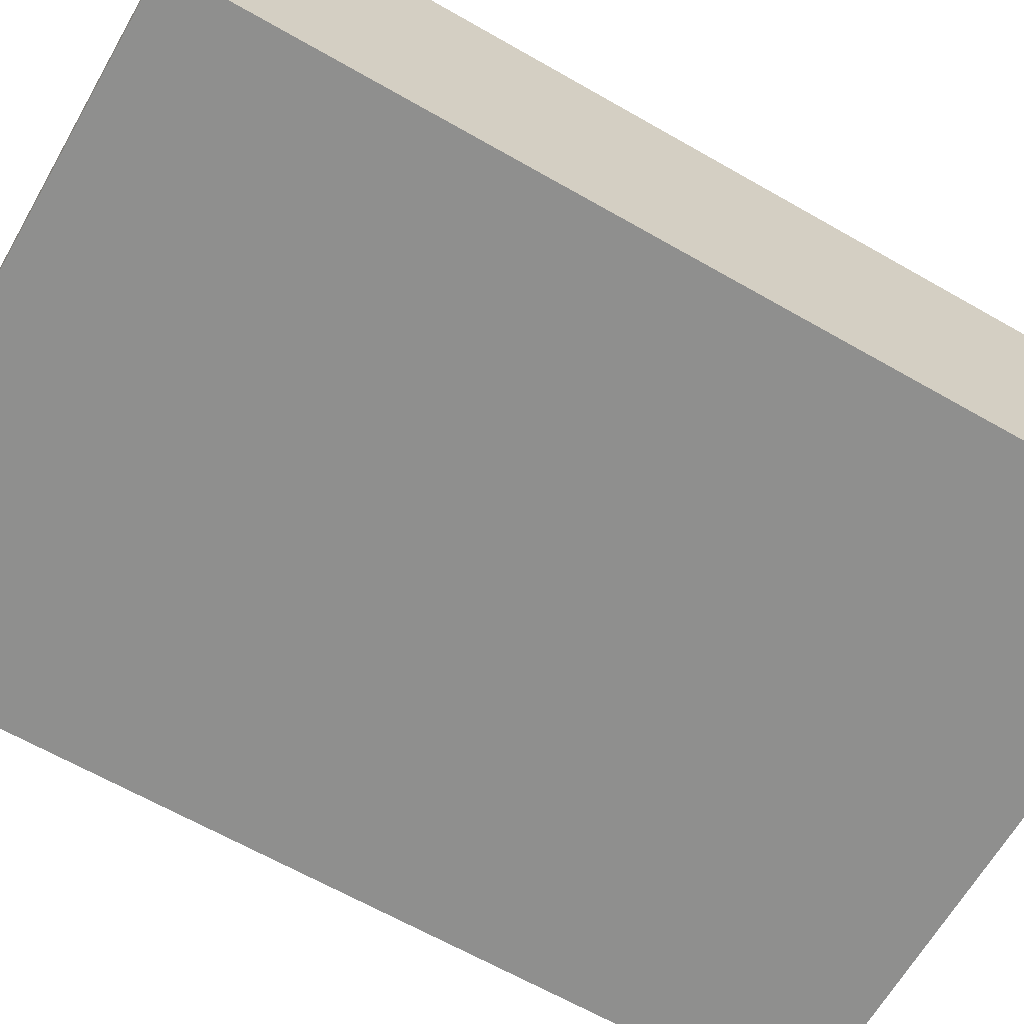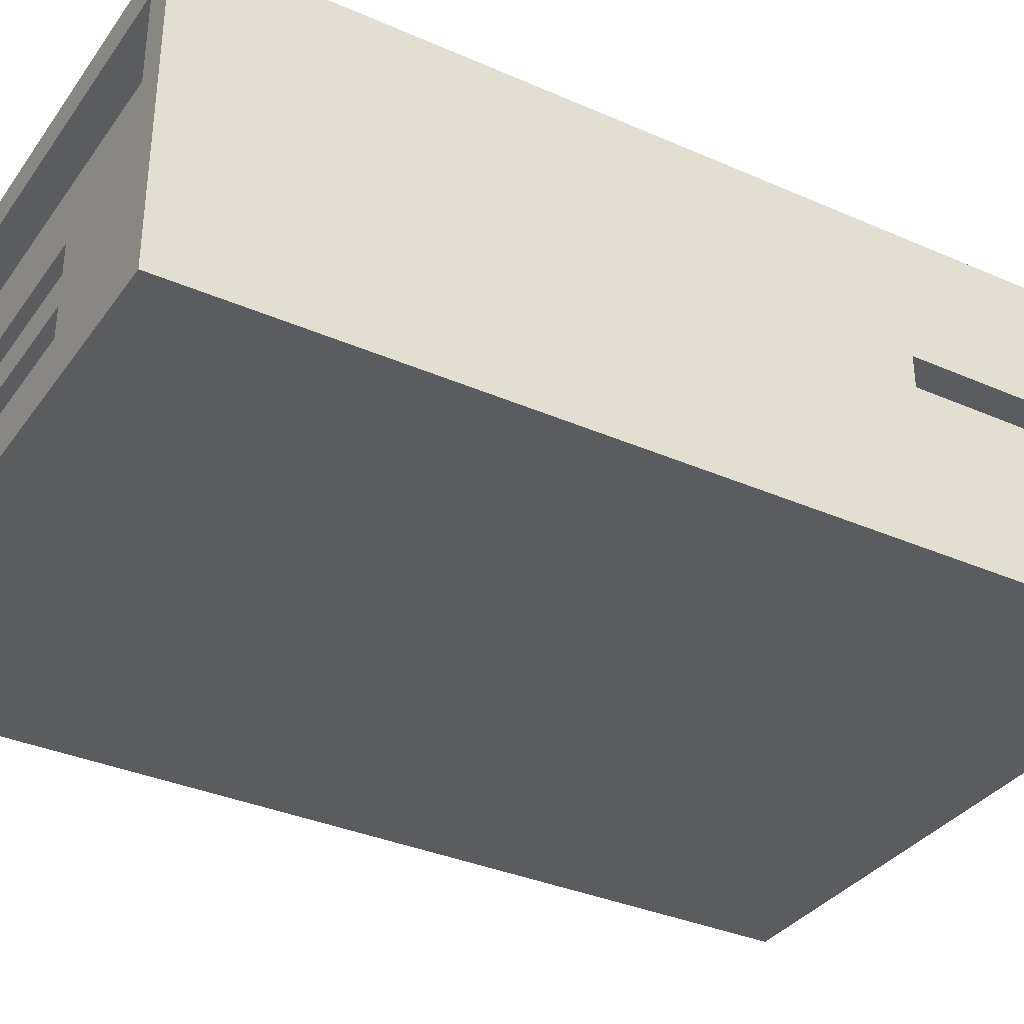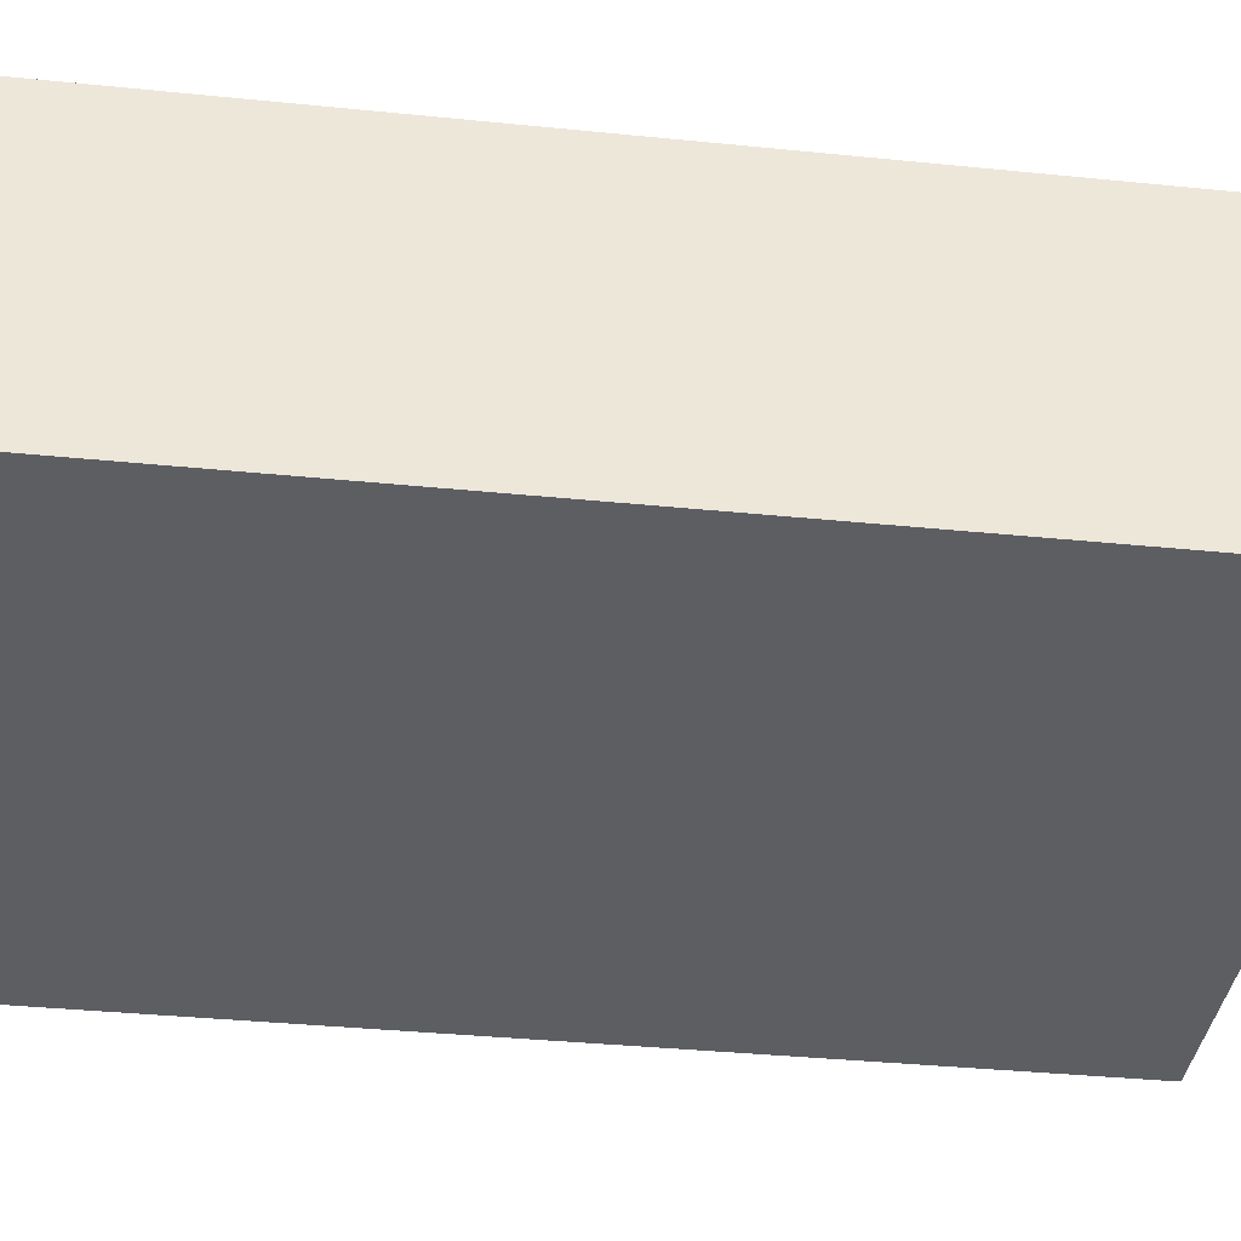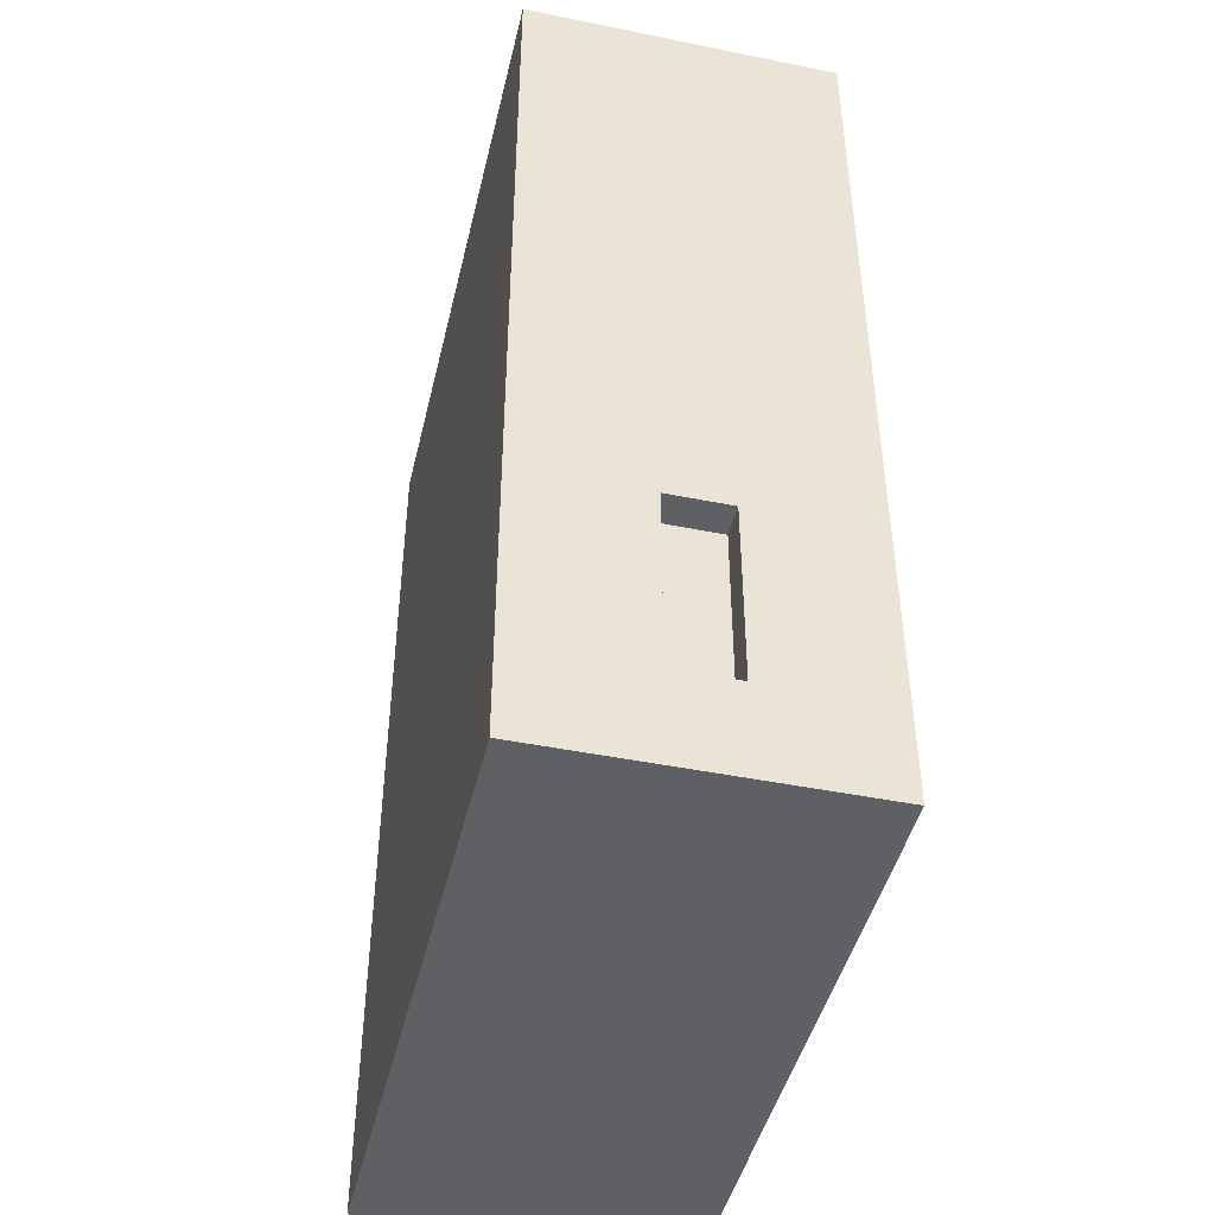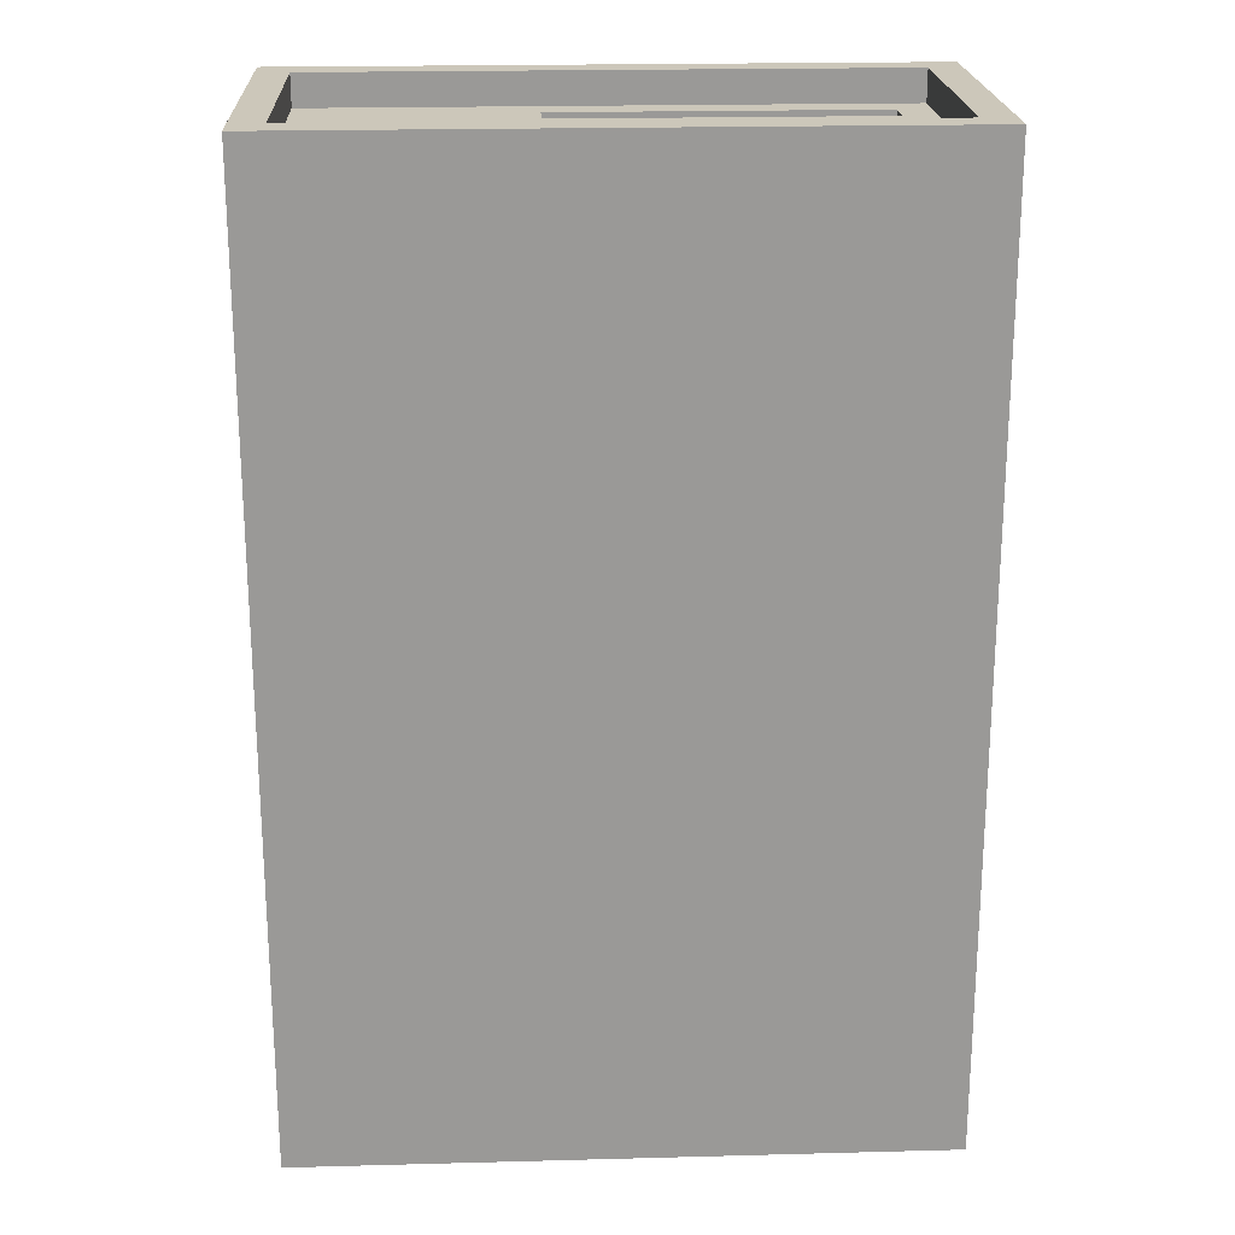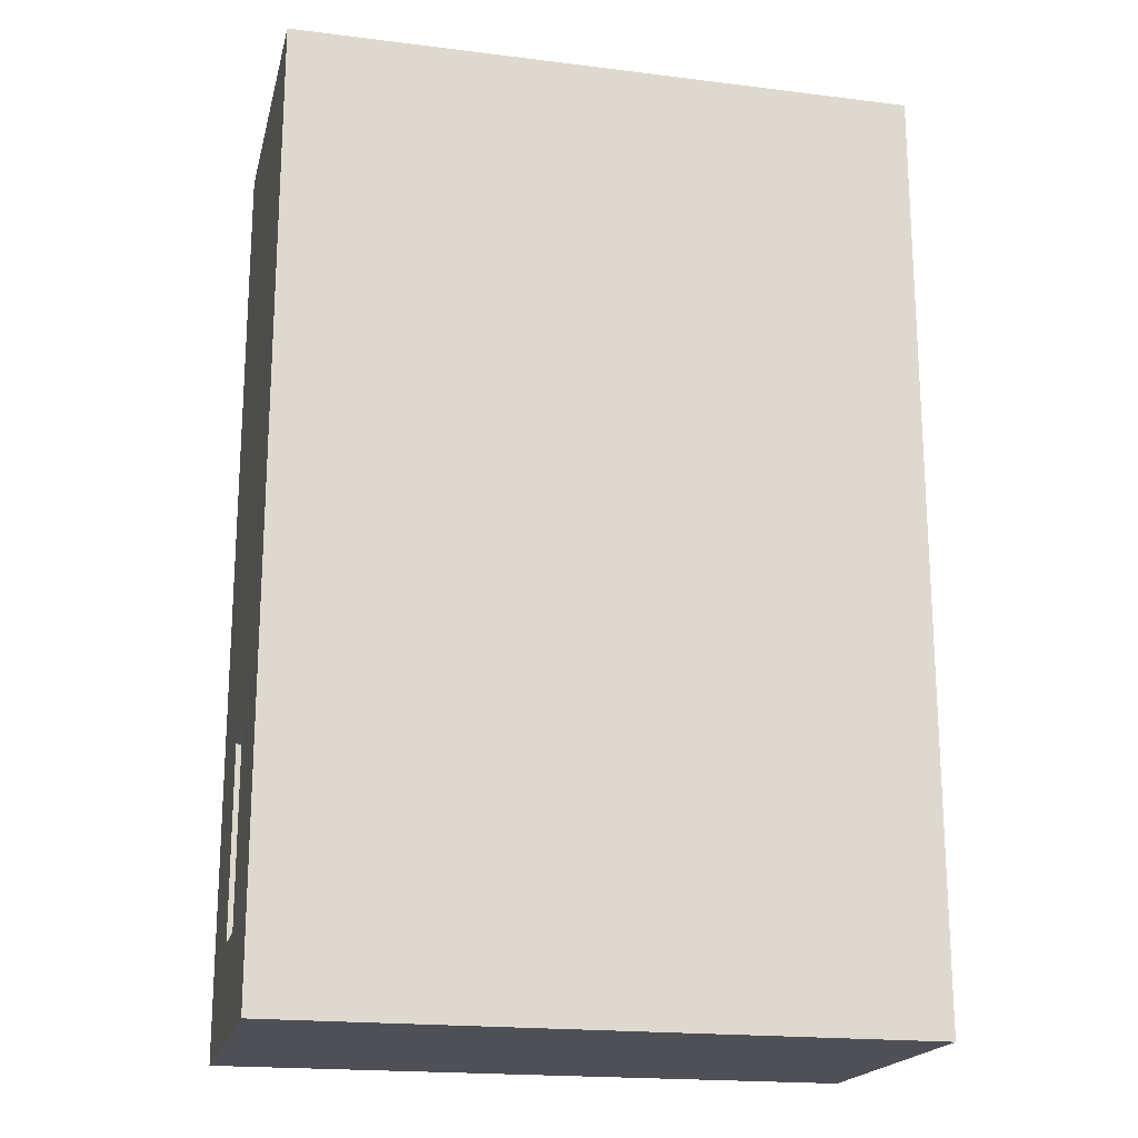
<metadata>
{"format":"obj","ext":"obj","renderer":"f3d","projection":"perspective","resolution":1024,"background":"white","views":[{"elev":-65.1,"azim":-119.9,"up":"+Y"},{"elev":-34.6,"azim":59.5,"up":"+Y"},{"elev":-37.8,"azim":-97.3,"up":"+Y"},{"elev":-45.2,"azim":76.8,"up":"+Z"},{"elev":21.3,"azim":177.3,"up":"+Z"},{"elev":-19.3,"azim":166.9,"up":"+Z"}]}
</metadata>
<code>
o
v -1 0 1.5
v -1 0 -1.5
v -1 0.1 1.4
v -1 0.1 -1.4
v -1 0.9 1.4
v -1 0.9 -1.4
v -1 1 1.5
v -1 1 -1.5
v 0.2 0.2 1.4
v 0.2 0.2 1.3
v 0.2 0.3 1.4
v 0.2 0.3 1.3
v 0.2 0.4 1.4
v 0.2 0.4 1.3
v 0.2 0.5 1.4
v 0.2 0.5 1.3
v 0.2 0.6 1.4
v 0.2 0.6 1.3
v 0.2 0.7 1.4
v 0.2 0.7 1.3
v 0.9 0.1 1.5
v 0.9 0.1 1.4
v 0.9 0.9 1.5
v 0.9 0.9 1.4
v -0.9 0.1 1.5
v -0.9 0.1 1.4
v -0.9 0.9 1.5
v -0.9 0.9 1.4
v -0.8 0.2 1.4
v -0.8 0.2 1.3
v -0.8 0.3 1.4
v -0.8 0.3 1.3
v -0.8 0.4 1.4
v -0.8 0.4 1.3
v -0.8 0.5 1.4
v -0.8 0.5 1.3
v -0.8 0.6 1.4
v -0.8 0.6 1.3
v -0.8 0.7 1.4
v -0.8 0.7 1.3
v 0.9 0.4 -0.6
v 0.9 0.4 -1.2
v 0.9 0.6 -0.6
v 0.9 0.6 -1.2
v 1 0 1.5
v 1 0 -1.5
v 1 0.1 1.4
v 1 0.1 -1.4
v 1 0.4 -0.6
v 1 0.4 -1.2
v 1 0.6 -0.6
v 1 0.6 -1.2
v 1 0.9 1.4
v 1 0.9 -1.4
v 1 1 1.5
v 1 1 -1.5
v -1 0 1.5
v -1 1 1.5
v -0.9 0.1 1.5
v -0.9 0.9 1.5
v 0.9 0.1 1.5
v 0.9 0.9 1.5
v 1 0 1.5
v 1 1 1.5
v -0.9 0.1 1.4
v -0.9 0.9 1.4
v -0.8 0.2 1.4
v -0.8 0.3 1.4
v -0.8 0.4 1.4
v -0.8 0.5 1.4
v -0.8 0.6 1.4
v -0.8 0.7 1.4
v 0.2 0.2 1.4
v 0.2 0.3 1.4
v 0.2 0.4 1.4
v 0.2 0.5 1.4
v 0.2 0.6 1.4
v 0.2 0.7 1.4
v 0.5 0.2 1.4
v 0.5 0.3 1.4
v 0.5 0.7 1.4
v 0.6 0.2 1.4
v 0.6 0.3 1.4
v 0.6 0.7 1.4
v 0.7 0.2 1.4
v 0.7 0.3 1.4
v 0.7 0.7 1.4
v 0.8 0.2 1.4
v 0.8 0.3 1.4
v 0.8 0.7 1.4
v 0.9 0.1 1.4
v 0.9 0.9 1.4
v -0.8 0.2 1.3
v -0.8 0.3 1.3
v -0.8 0.4 1.3
v -0.8 0.5 1.3
v -0.8 0.6 1.3
v -0.8 0.7 1.3
v 0.2 0.2 1.3
v 0.2 0.3 1.3
v 0.2 0.4 1.3
v 0.2 0.5 1.3
v 0.2 0.6 1.3
v 0.2 0.7 1.3
v 0.9 0.4 -1.2
v 0.9 0.6 -1.2
v 1 0.4 -1.2
v 1 0.6 -1.2
v 0.9 0.4 -0.6
v 0.9 0.6 -0.6
v 1 0.4 -0.6
v 1 0.6 -0.6
v -1 0 -1.5
v -1 1 -1.5
v -0.9 0.1 -1.5
v -0.9 0.9 -1.5
v 0.9 0.1 -1.5
v 0.9 0.9 -1.5
v 1 0 -1.5
v 1 1 -1.5
v -1 0 1.5
v 1 0 1.5
v -0.9 0 1.4
v 0.9 0 1.4
v -0.9 0 -1.4
v 0.9 0 -1.4
v -1 0 -1.5
v 1 0 -1.5
v -0.8 0.3 1.4
v 0.2 0.3 1.4
v -0.8 0.3 1.3
v 0.2 0.3 1.3
v -0.8 0.5 1.4
v 0.2 0.5 1.4
v -0.8 0.5 1.3
v 0.2 0.5 1.3
v 0.9 0.6 -0.6
v 1 0.6 -0.6
v 0.9 0.6 -1.2
v 1 0.6 -1.2
v -0.8 0.7 1.4
v 0.2 0.7 1.4
v -0.8 0.7 1.3
v 0.2 0.7 1.3
v -0.9 0.9 1.5
v 0.9 0.9 1.5
v -0.9 0.9 1.4
v 0.9 0.9 1.4
v -0.9 0.1 1.5
v 0.9 0.1 1.5
v -0.9 0.1 1.4
v 0.9 0.1 1.4
v -0.8 0.2 1.4
v 0.2 0.2 1.4
v -0.8 0.2 1.3
v 0.2 0.2 1.3
v -0.8 0.4 1.4
v 0.2 0.4 1.4
v -0.8 0.4 1.3
v 0.2 0.4 1.3
v 0.9 0.4 -0.6
v 1 0.4 -0.6
v 0.9 0.4 -1.2
v 1 0.4 -1.2
v -0.8 0.6 1.4
v 0.2 0.6 1.4
v -0.8 0.6 1.3
v 0.2 0.6 1.3
v -1 1 1.5
v 1 1 1.5
v -0.9 1 1.4
v 0.9 1 1.4
v -0.9 1 -1.4
v 0.9 1 -1.4
v -1 1 -1.5
v 1 1 -1.5
f 3 2 1
f 4 2 3
f 5 3 1
f 5 4 3
f 6 2 4
f 6 4 5
f 7 5 1
f 7 6 5
f 8 2 6
f 8 6 7
f 11 10 9
f 12 10 11
f 15 14 13
f 16 14 15
f 19 18 17
f 20 18 19
f 23 22 21
f 24 22 23
f 25 26 27
f 27 26 28
f 29 30 31
f 31 30 32
f 33 34 35
f 35 34 36
f 37 38 39
f 39 38 40
f 41 42 43
f 43 42 44
f 45 46 47
f 47 46 48
f 47 48 49
f 49 48 50
f 47 49 51
f 50 48 52
f 45 47 53
f 51 52 53
f 47 51 53
f 52 48 54
f 53 52 54
f 48 46 54
f 45 53 55
f 53 54 55
f 54 46 56
f 55 54 56
f 59 58 57
f 60 58 59
f 61 59 57
f 62 58 60
f 63 61 57
f 63 62 61
f 64 58 62
f 64 62 63
f 67 66 65
f 68 66 67
f 69 66 68
f 70 66 69
f 71 66 70
f 72 66 71
f 73 67 65
f 74 69 68
f 75 69 74
f 76 71 70
f 77 71 76
f 78 66 72
f 79 77 76
f 79 78 77
f 79 75 74
f 79 73 65
f 79 76 75
f 79 74 73
f 80 78 79
f 81 66 78
f 81 78 80
f 82 80 79
f 82 79 65
f 83 81 80
f 83 80 82
f 84 66 81
f 84 81 83
f 85 83 82
f 85 82 65
f 85 84 83
f 86 84 85
f 87 66 84
f 87 84 86
f 88 86 85
f 88 85 65
f 89 87 86
f 89 86 88
f 90 66 87
f 90 87 89
f 91 89 88
f 91 88 65
f 91 90 89
f 92 66 90
f 92 90 91
f 99 94 93
f 100 94 99
f 101 96 95
f 102 96 101
f 103 98 97
f 104 98 103
f 107 106 105
f 108 106 107
f 109 110 111
f 111 110 112
f 113 114 115
f 115 114 116
f 113 115 117
f 115 116 117
f 116 114 118
f 117 116 118
f 113 117 119
f 117 118 119
f 118 114 120
f 119 118 120
f 123 122 121
f 124 122 123
f 125 123 121
f 125 124 123
f 126 122 124
f 126 124 125
f 127 125 121
f 127 126 125
f 128 122 126
f 128 126 127
f 131 130 129
f 132 130 131
f 135 134 133
f 136 134 135
f 139 138 137
f 140 138 139
f 143 142 141
f 144 142 143
f 147 146 145
f 148 146 147
f 149 150 151
f 151 150 152
f 153 154 155
f 155 154 156
f 157 158 159
f 159 158 160
f 161 162 163
f 163 162 164
f 165 166 167
f 167 166 168
f 169 170 171
f 171 170 172
f 169 171 173
f 171 172 173
f 172 170 174
f 173 172 174
f 169 173 175
f 173 174 175
f 174 170 176
f 175 174 176

</code>
